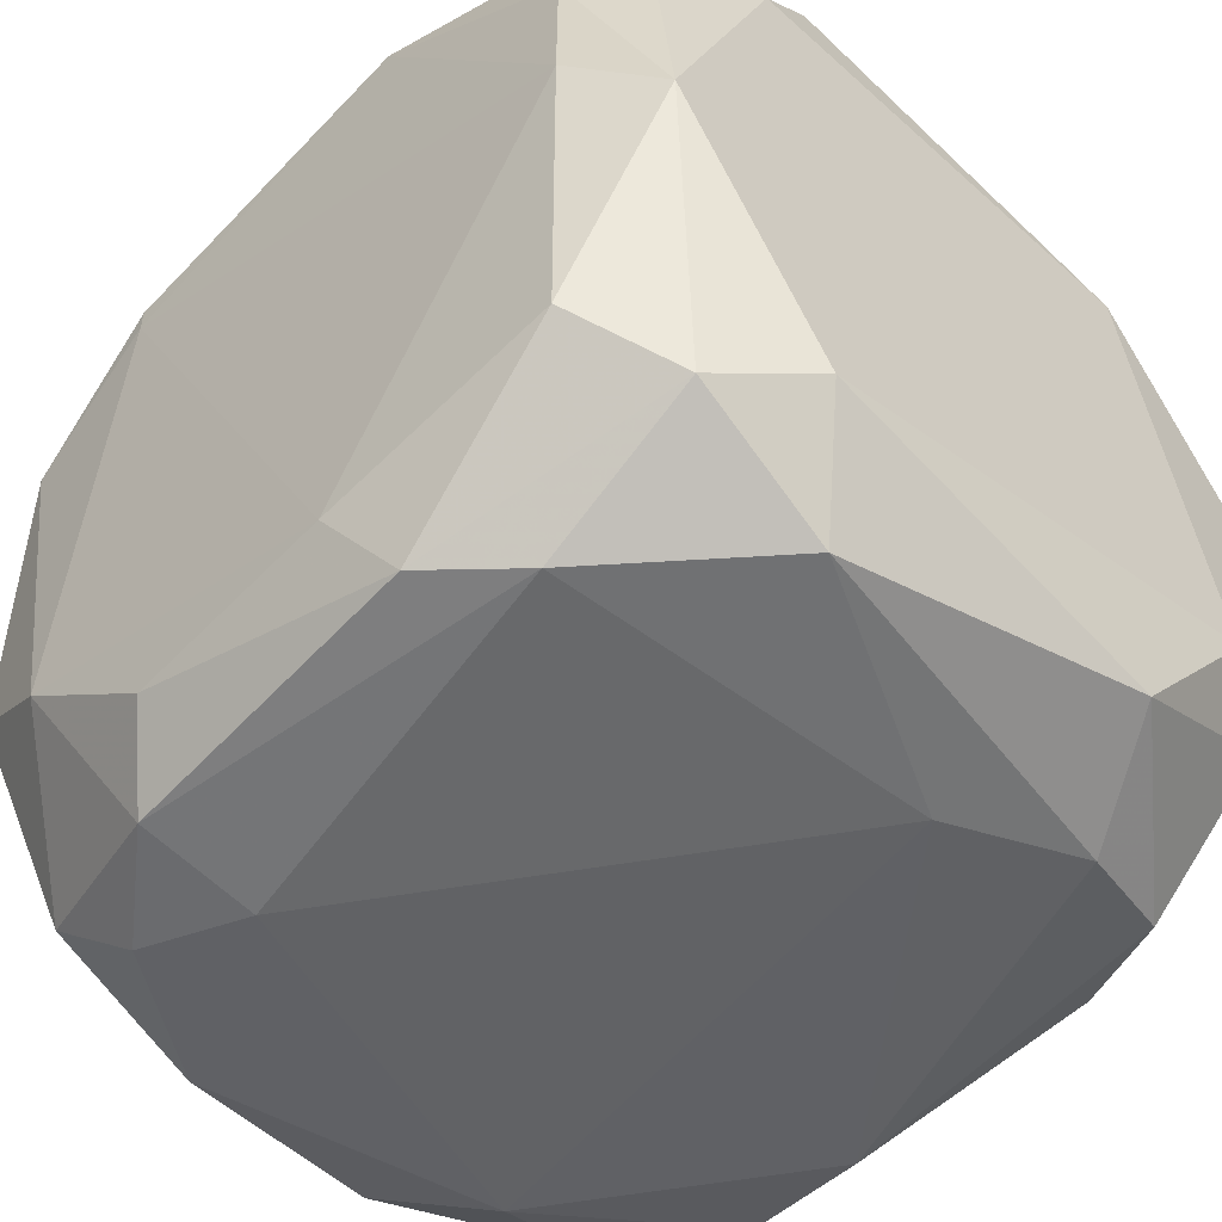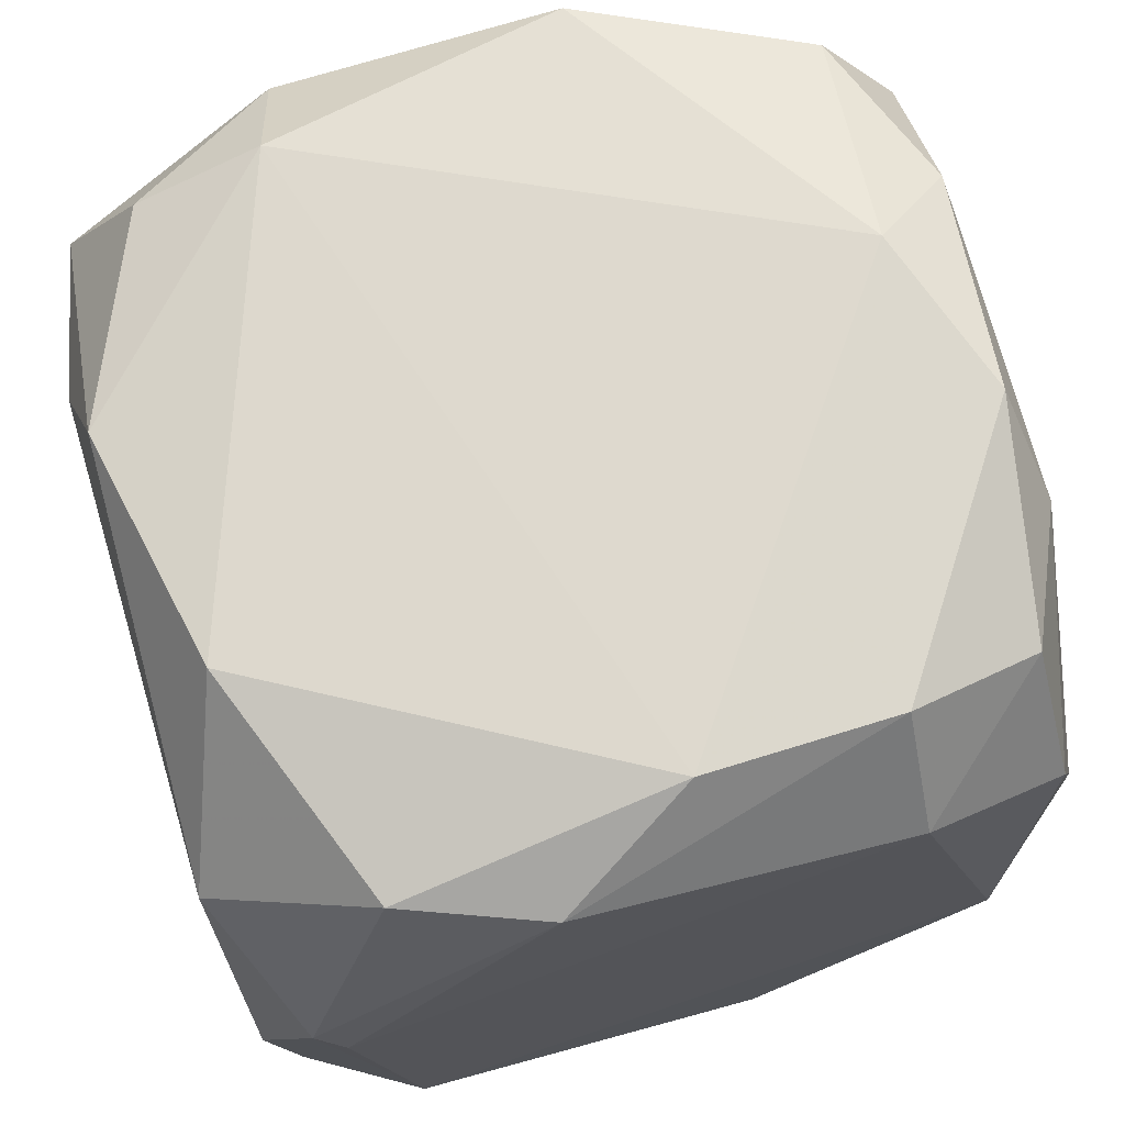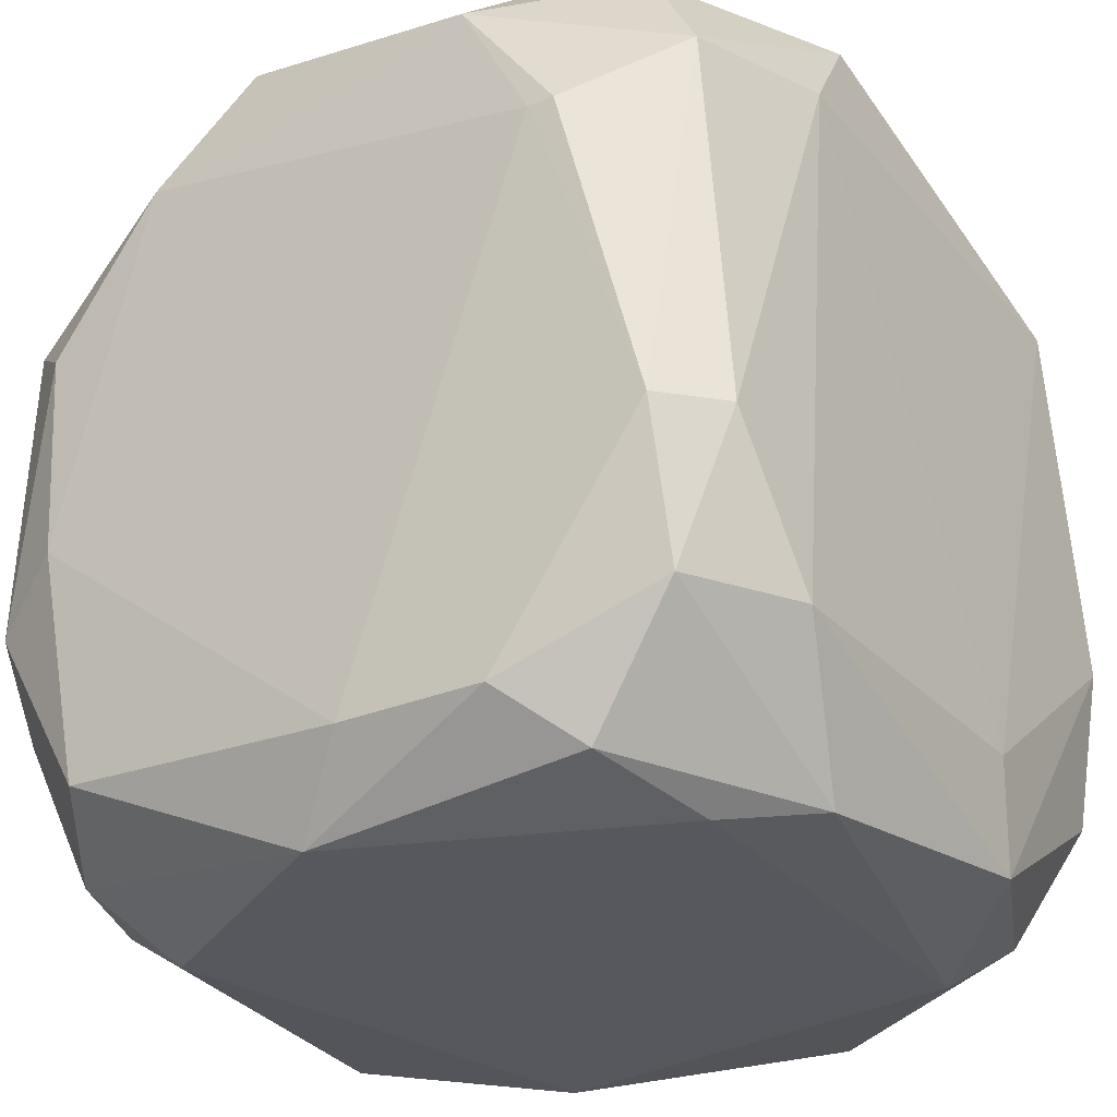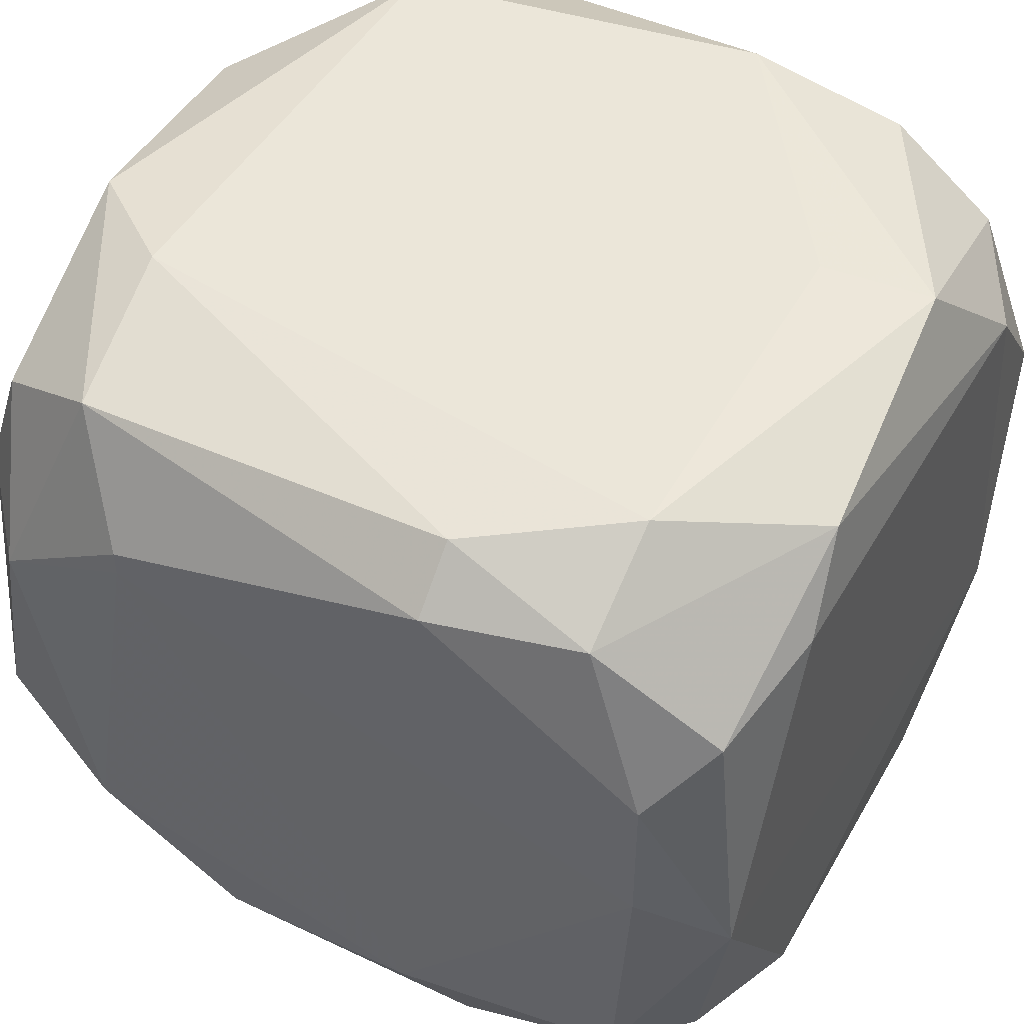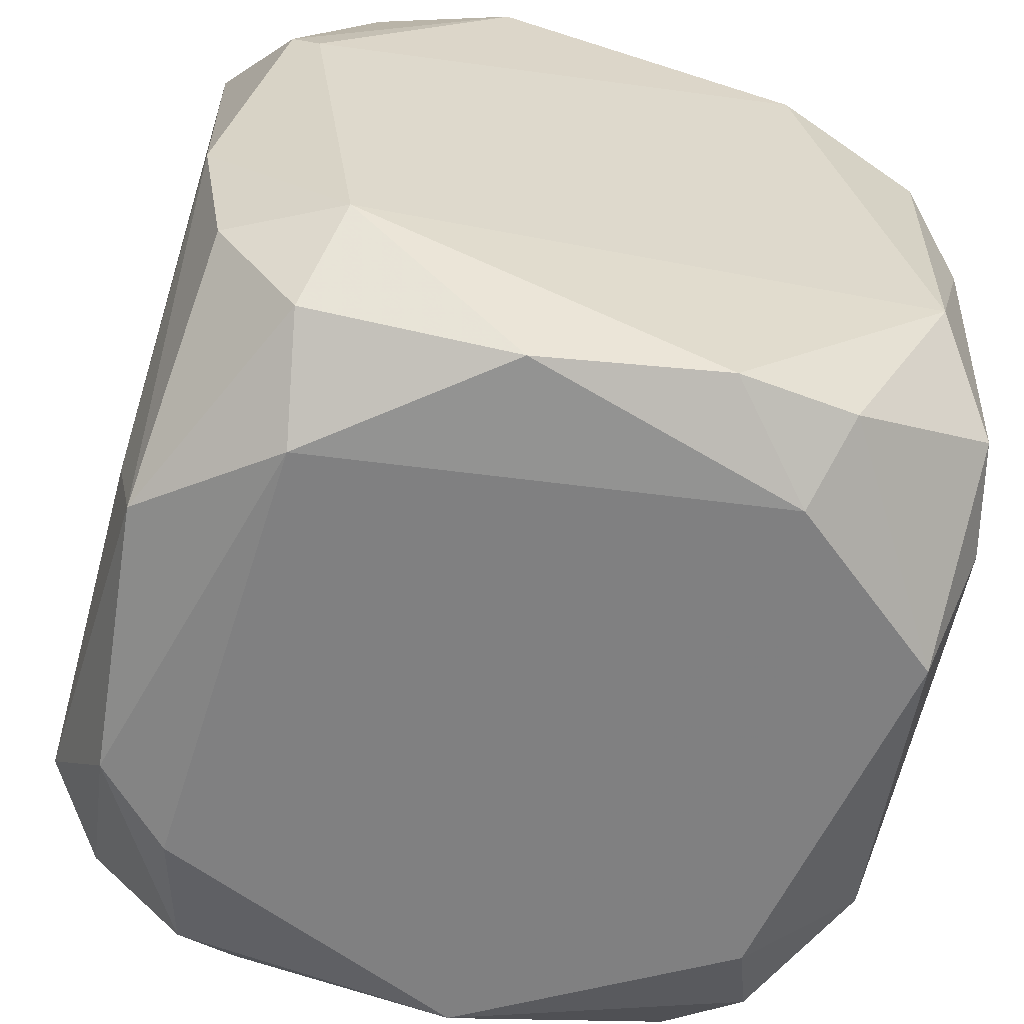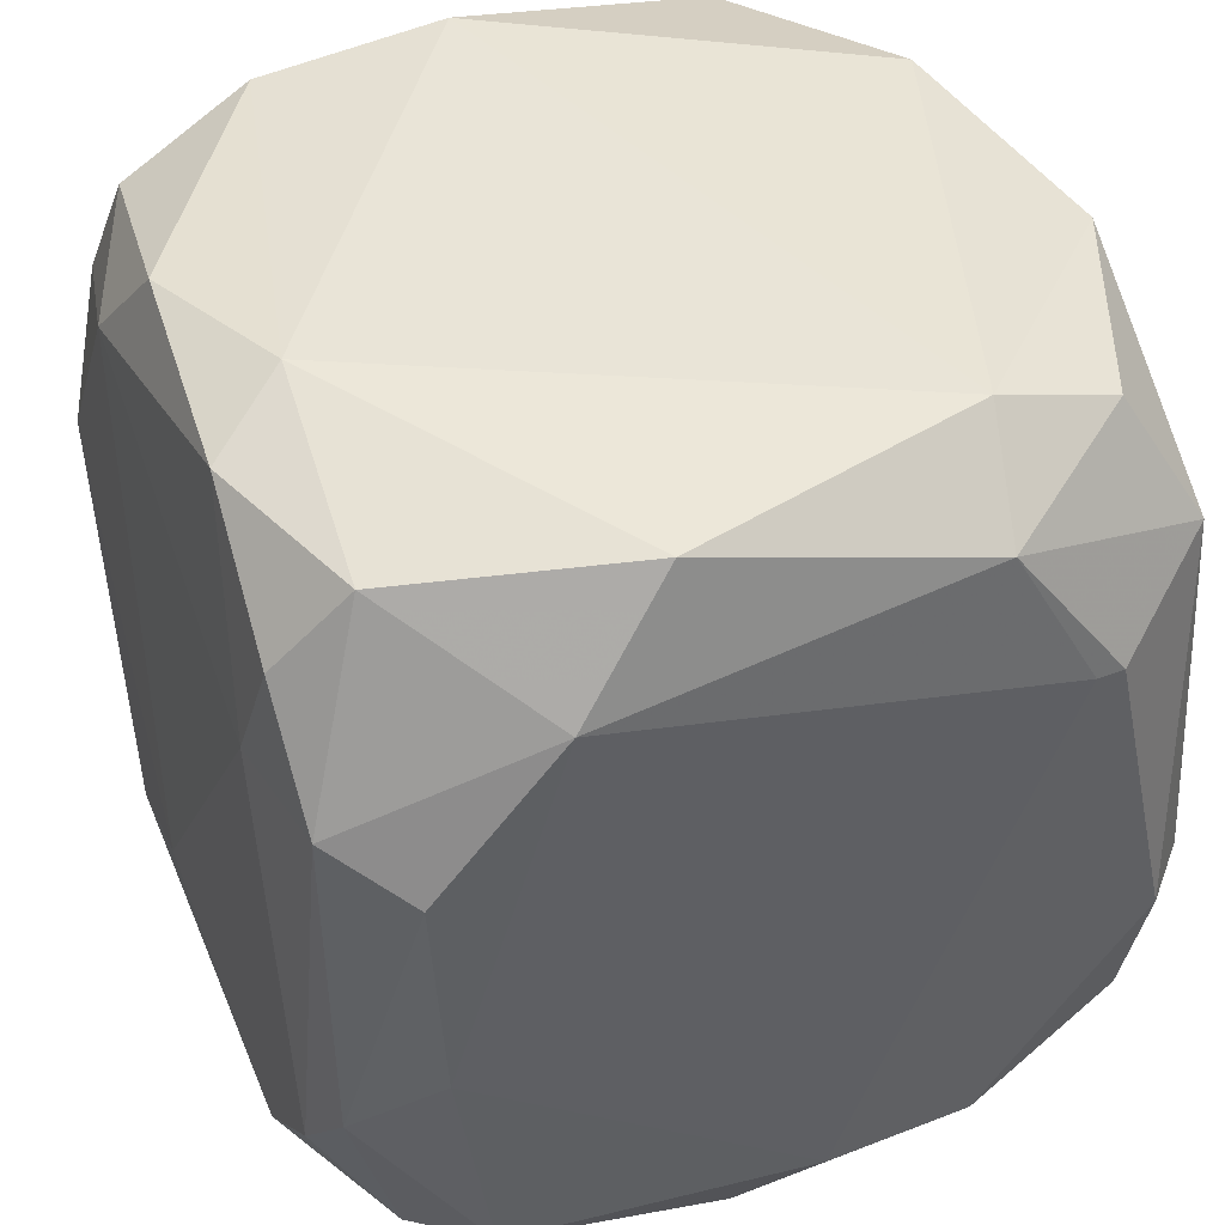
<metadata>
{"format":"obj","ext":"obj","renderer":"f3d","projection":"perspective","resolution":1024,"background":"white","views":[{"elev":-53.6,"azim":136.2,"up":"+Y"},{"elev":71.6,"azim":-108.1,"up":"+Z"},{"elev":-28.9,"azim":121.6,"up":"+Z"},{"elev":48.5,"azim":119.1,"up":"+Y"},{"elev":-60.0,"azim":-107.5,"up":"+Z"},{"elev":42.1,"azim":65.0,"up":"+Z"}]}
</metadata>
<code>
o convex_0
v -0.01985 0.002682 0.00541
v -0.002291 0.01438 0.01237
v -0.002291 0.01383 0.01237
v -0.003965 0.008255 -0.000443
v -0.01817 0.01717 0.003181
v -0.01316 0.001569 0.01711
v -0.01845 0.01466 0.01627
v -0.003965 0.000732 0.005687
v -0.01483 0.001847 -0.000163
v -0.003406 0.006583 0.01683
v -0.007865 0.01661 -0.000163
v -0.008701 0.01717 0.01655
v -0.01901 0.01132 -0.000163
v -0.01985 0.005189 0.01488
v -0.003685 0.01717 0.005687
v -0.01929 0.01661 0.01126
v -0.005915 0.000732 0.0146
v -0.01873 0.00129 0.01014
v -0.008422 0.000732 0.000952
v -0.01817 0.00909 0.01739
v -0.00285 0.01271 0.001228
v -0.01678 0.01773 0.01404
v -0.01343 0.01745 0.000393
v -0.003128 0.002124 0.01126
v -0.004522 0.01271 0.01711
v -0.003406 0.00324 0.001786
v -0.01956 0.01494 0.002902
v -0.01929 0.00491 0.000673
v -0.003685 0.01661 0.01376
v -0.01371 0.01633 0.01711
v -0.01622 0.00101 0.002345
v -0.01594 0.01494 -0.000441
v -0.007307 0.002961 -0.000441
v -0.009816 0.002684 0.01739
v -0.01761 0.002405 0.01599
v -0.005635 0.01745 0.002622
v -0.00675 0.000455 0.01237
v -0.00703 0.01745 0.01432
v -0.01956 0.01188 0.01599
v -0.01761 0.005468 -0.000441
v -0.01483 0.00101 0.01516
v -0.002571 0.01215 0.01544
v -0.01817 0.01773 0.006523
v -0.005357 0.002124 0.01627
v -0.003965 0.0141 0.000114
v -0.002571 0.01605 0.005687
v -0.00285 0.009645 0.001228
v -0.01845 0.001568 0.002902
v -0.00285 0.004633 0.01432
v -0.01929 0.002126 0.01321
v -0.01288 0.01773 0.002622
v -0.01817 0.005189 0.01711
v -0.005357 0.000453 0.004015
v -0.01817 0.0155 0.000952
v -0.01343 0.000732 0.003458
v -0.004243 0.000732 0.01237
v -0.01956 0.00742 0.000393
v -0.004522 0.01522 0.01627
v -0.003128 0.002405 0.006803
v -0.005357 0.002124 0.000671
v -0.006472 0.01494 -0.000441
v -0.008701 0.001011 0.01655
v -0.003406 0.01605 0.002622
v -0.01956 0.01605 0.0107
f 14 39 64
f 16 7 22
f 1 14 27
f 7 20 30
f 22 7 30
f 12 22 30
f 25 12 30
f 20 25 30
f 9 19 31
f 23 11 32
f 19 9 33
f 10 25 34
f 25 20 34
f 11 23 36
f 22 12 38
f 29 15 38
f 12 29 38
f 15 36 38
f 7 16 39
f 20 7 39
f 9 28 40
f 32 4 40
f 13 32 40
f 33 9 40
f 4 33 40
f 6 35 41
f 3 2 42
f 25 10 42
f 2 29 42
f 16 22 43
f 23 5 43
f 5 27 43
f 27 16 43
f 10 34 44
f 21 4 45
f 2 3 46
f 29 2 46
f 15 29 46
f 4 21 47
f 26 4 47
f 46 3 47
f 21 46 47
f 18 1 48
f 1 28 48
f 28 9 48
f 31 18 48
f 9 31 48
f 3 42 49
f 42 10 49
f 10 44 49
f 14 1 50
f 1 18 50
f 35 14 50
f 18 41 50
f 41 35 50
f 36 23 51
f 22 38 51
f 38 36 51
f 43 22 51
f 23 43 51
f 6 34 52
f 34 20 52
f 14 35 52
f 35 6 52
f 20 39 52
f 39 14 52
f 5 23 54
f 13 27 54
f 27 5 54
f 32 13 54
f 23 32 54
f 18 31 55
f 31 19 55
f 41 18 55
f 37 41 55
f 19 53 55
f 53 37 55
f 8 24 56
f 17 37 56
f 44 17 56
f 49 44 56
f 24 49 56
f 53 8 56
f 37 53 56
f 1 27 57
f 27 13 57
f 28 1 57
f 40 28 57
f 13 40 57
f 12 25 58
f 29 12 58
f 25 42 58
f 42 29 58
f 24 8 59
f 8 26 59
f 47 3 59
f 26 47 59
f 3 49 59
f 49 24 59
f 4 26 60
f 26 8 60
f 19 33 60
f 33 4 60
f 53 19 60
f 8 53 60
f 4 32 61
f 32 11 61
f 45 4 61
f 11 45 61
f 34 6 62
f 37 17 62
f 6 41 62
f 41 37 62
f 17 44 62
f 44 34 62
f 36 15 63
f 11 36 63
f 45 11 63
f 21 45 63
f 46 21 63
f 15 46 63
f 27 14 64
f 16 27 64
f 39 16 64

</code>
